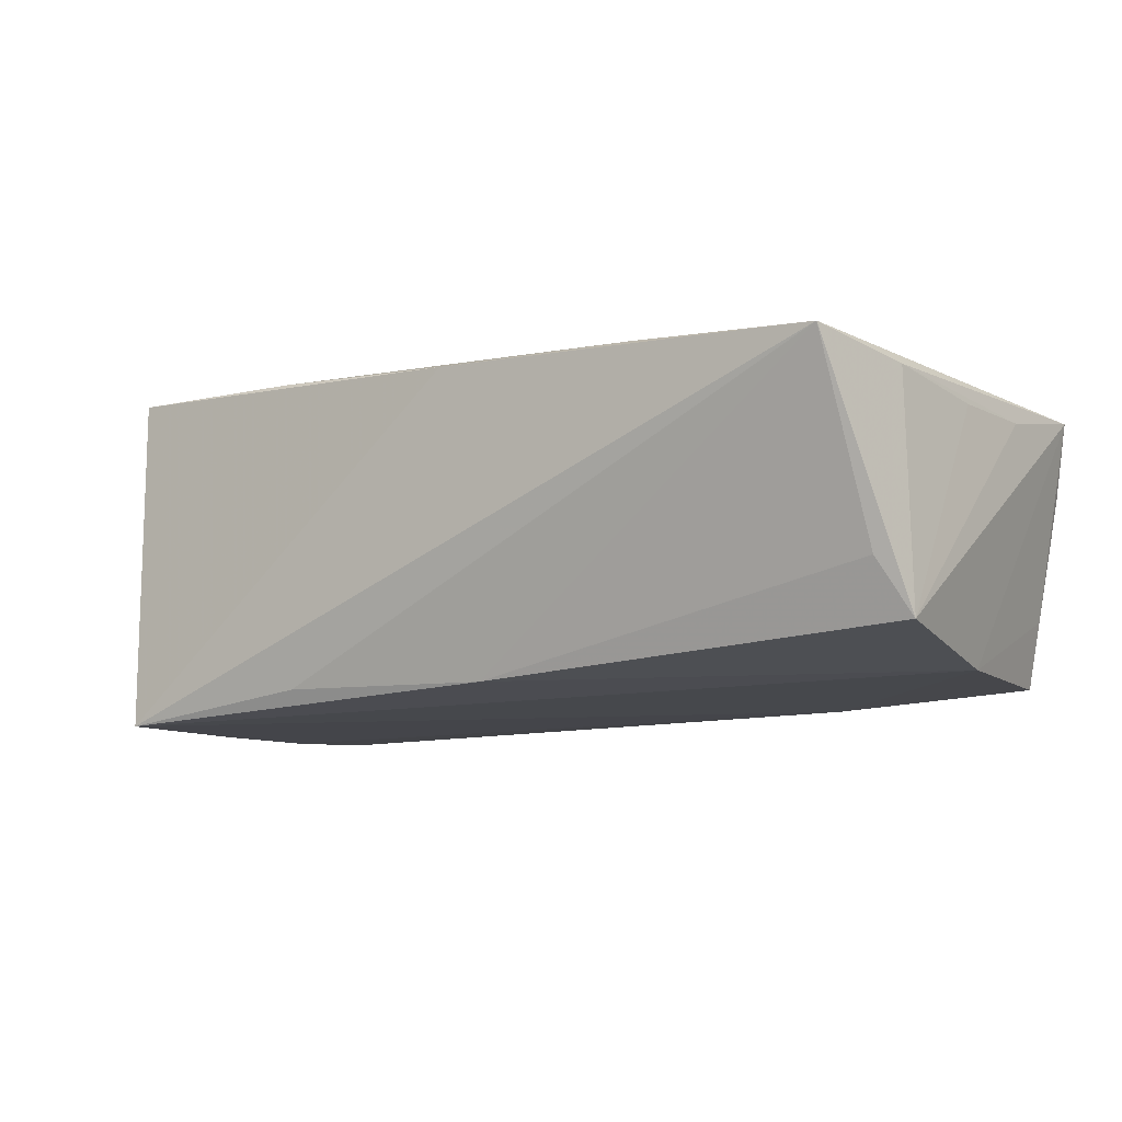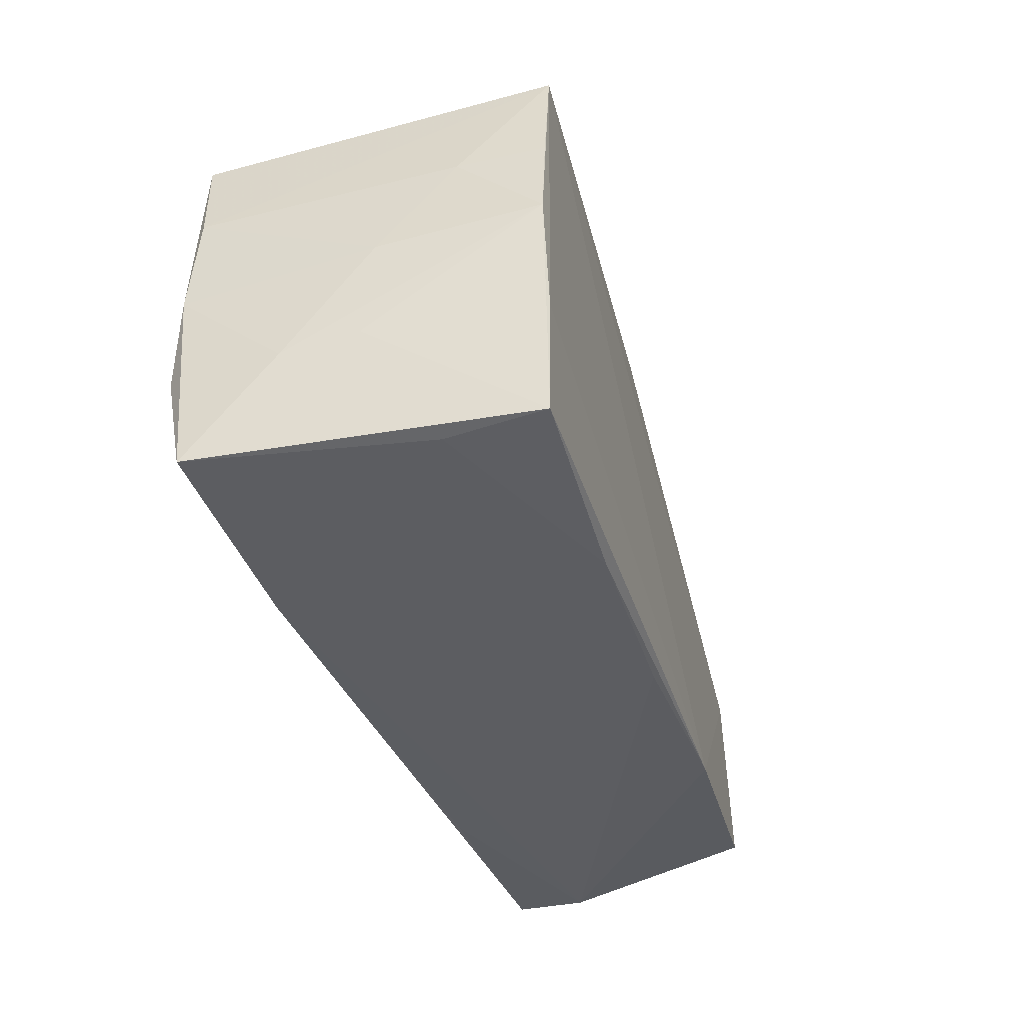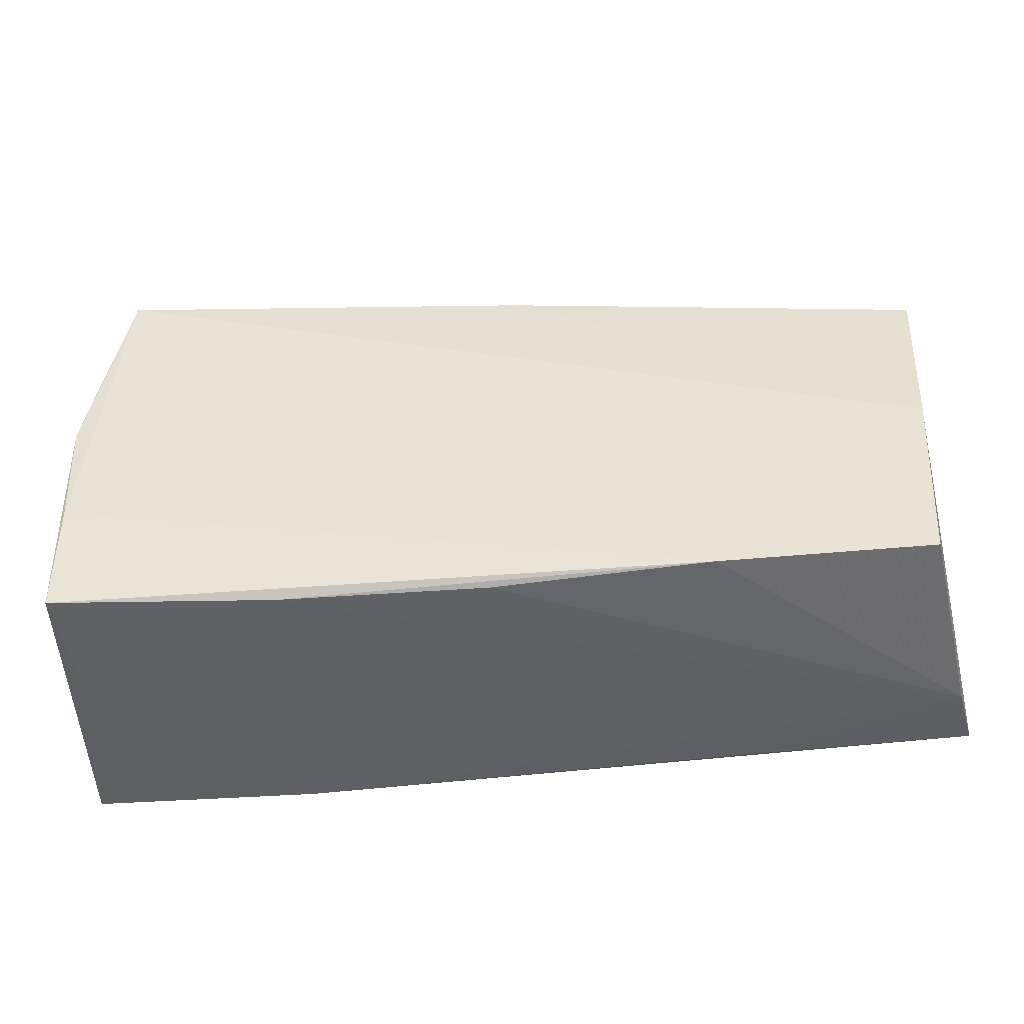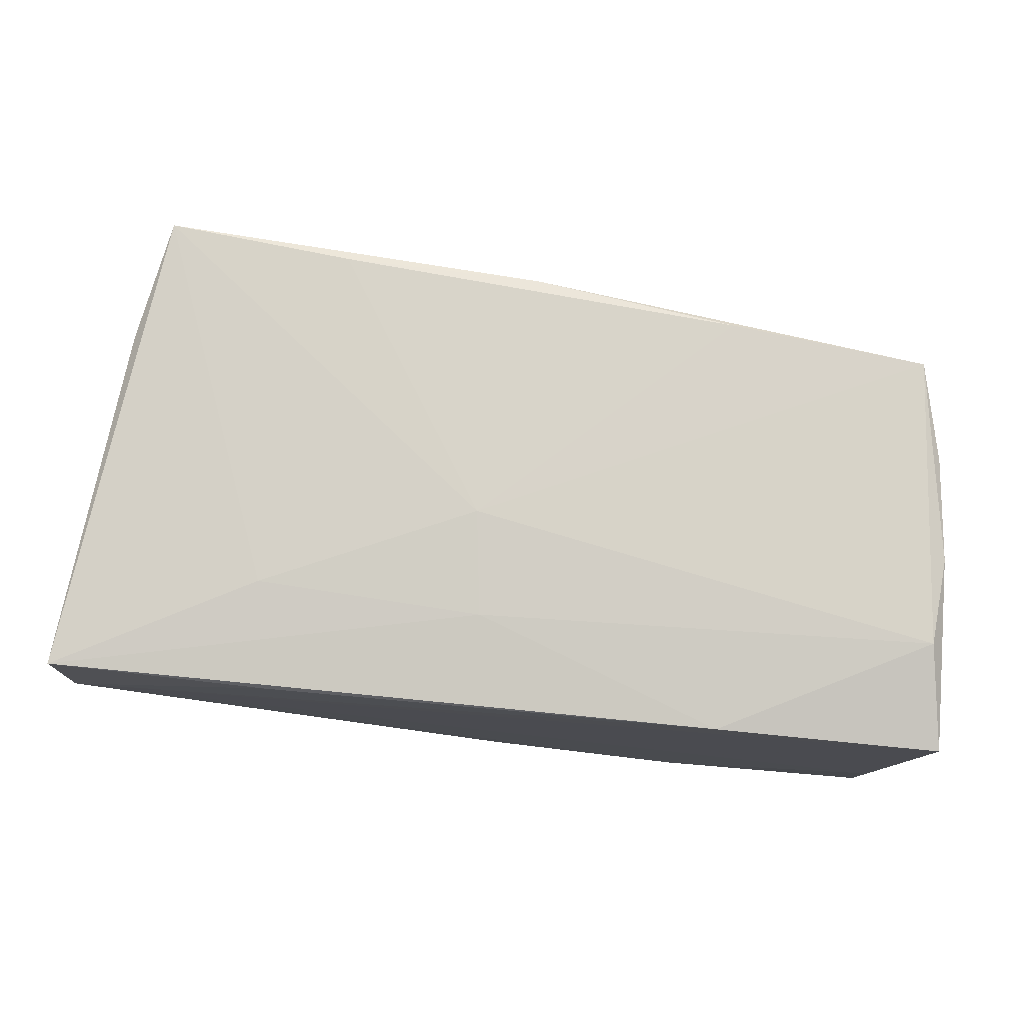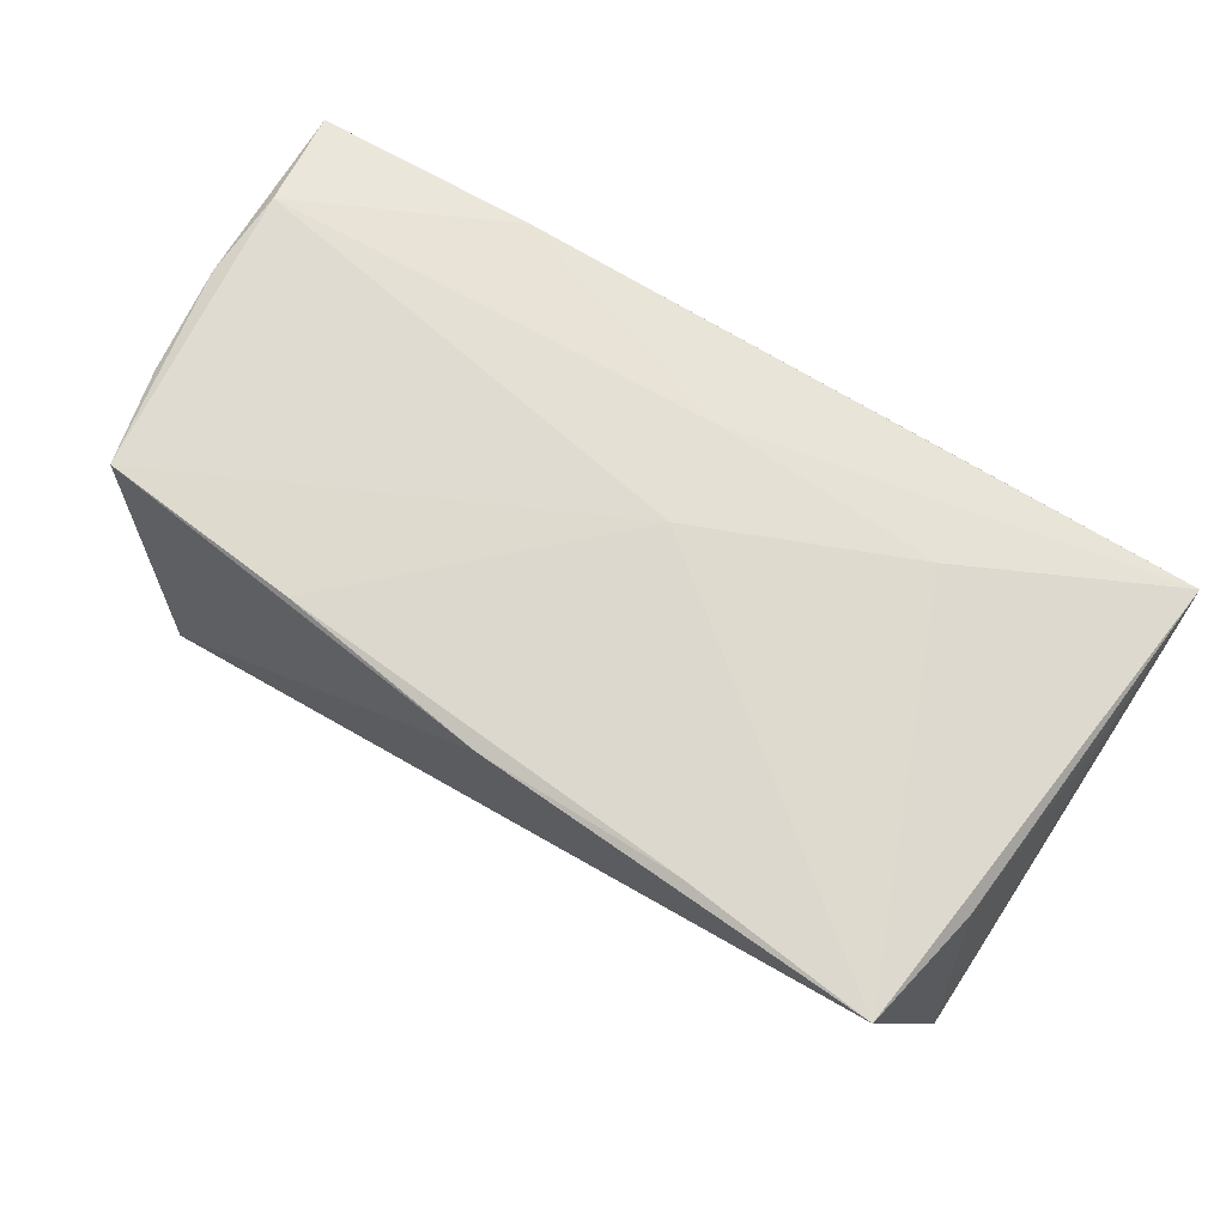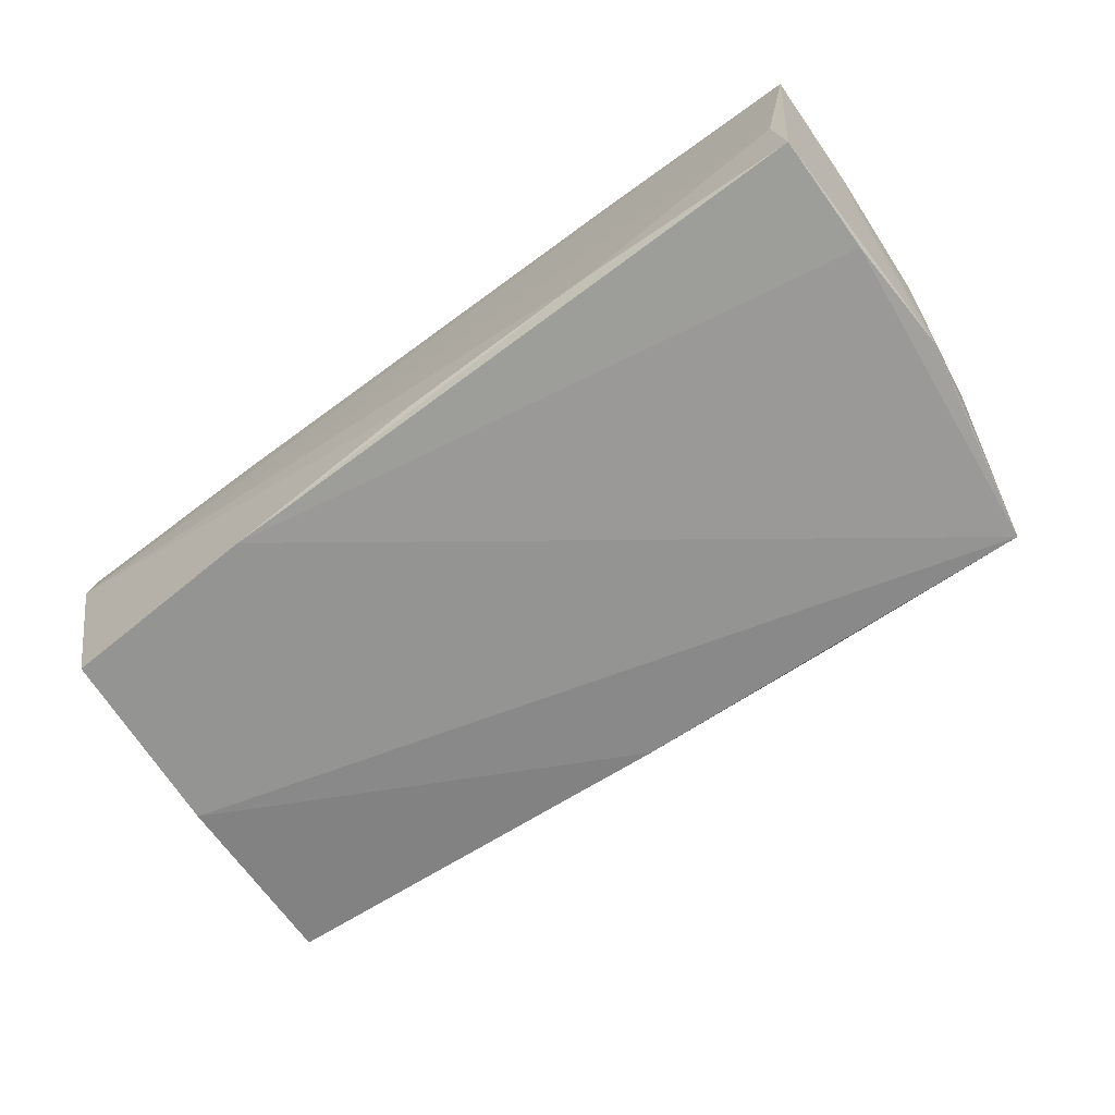
<metadata>
{"format":"obj","ext":"obj","renderer":"f3d","projection":"perspective","resolution":1024,"background":"white","views":[{"elev":-7.2,"azim":-149.9,"up":"+Z"},{"elev":-37.2,"azim":108.2,"up":"+Y"},{"elev":-44.2,"azim":-173.6,"up":"+Y"},{"elev":76.8,"azim":5.5,"up":"+Z"},{"elev":70.2,"azim":-149.5,"up":"+Z"},{"elev":-71.3,"azim":35.9,"up":"+Z"}]}
</metadata>
<code>
v 0.05153 0.001624 -0.02218
v 0.05083 0.01177 -0.01181
v 0.05322 -0.01281 -0.002114
v -0.05304 0.01766 0.01557
v 0.0496 0.01277 -0.02193
v 0.022 0.02672 -0.0179
v 0.02659 -0.0268 0.01805
v -0.0007928 0.02937 0.01876
v -0.001174 -0.02692 -0.01938
v 0.04698 0.02633 -0.02175
v -0.04961 0.03302 0.01748
v -0.05604 0.02327 -0.01284
v -0.004056 -0.01545 0.01913
v -0.005631 -0.002454 0.0203
v 0.054 -0.01424 0.006761
v -0.05463 -0.0001226 -0.01666
v -0.02593 0.03011 0.01867
v -0.05321 -0.02385 -0.01759
v 0.05252 -0.01388 0.0203
v 0.05249 0.01012 0.01886
v 0.04995 -0.02734 -0.01061
v 0.05063 -0.02685 -0.0224
v -0.05518 0.002446 0.01355
v 0.053 -0.000442 -0.003303
v -0.05626 -0.02736 0.00636
v -0.05787 -0.02632 0.01575
v 0.05067 -0.01269 -0.02258
v 0.05363 -0.003043 0.0194
v -0.003894 0.02536 -0.01774
v 0.0237 -0.02736 -0.02051
v -0.03014 -0.02684 0.01576
v -0.05667 -0.01028 0.01328
v 0.0249 0.02529 0.02008
v -0.02735 -0.02558 -0.01949
v -0.03234 -0.01367 0.01833
v -0.05452 -0.02434 -0.009235
v -0.05254 0.02591 -0.006184
v 0.05446 -0.02679 0.01717
v 0.04964 0.02231 0.0203
f 21 22 38
f 35 11 26
f 35 14 11
f 26 11 4
f 11 12 4
f 19 7 38
f 31 7 26
f 32 12 26
f 26 4 32
f 11 10 6
f 6 29 11
f 10 29 6
f 37 12 11
f 11 29 37
f 37 29 12
f 22 1 3
f 1 15 3
f 38 22 3
f 3 15 38
f 5 1 10
f 10 2 5
f 5 2 1
f 24 15 1
f 1 2 24
f 7 19 13
f 26 7 13
f 13 35 26
f 14 35 13
f 13 19 14
f 14 19 39
f 23 4 12
f 12 32 23
f 23 32 4
f 12 29 16
f 16 18 36
f 16 29 10
f 26 12 16
f 16 36 26
f 34 16 10
f 18 16 34
f 26 36 25
f 36 18 25
f 18 34 25
f 25 31 26
f 7 31 25
f 25 21 38
f 38 7 25
f 8 10 11
f 8 39 10
f 11 14 17
f 17 8 11
f 20 2 10
f 10 39 20
f 20 24 2
f 10 1 27
f 27 34 10
f 27 1 22
f 22 34 27
f 22 21 30
f 21 25 30
f 30 34 22
f 39 8 33
f 8 17 33
f 14 39 33
f 33 17 14
f 28 39 19
f 28 20 39
f 28 19 38
f 38 15 28
f 15 24 28
f 24 20 28
f 9 25 34
f 34 30 9
f 9 30 25

</code>
